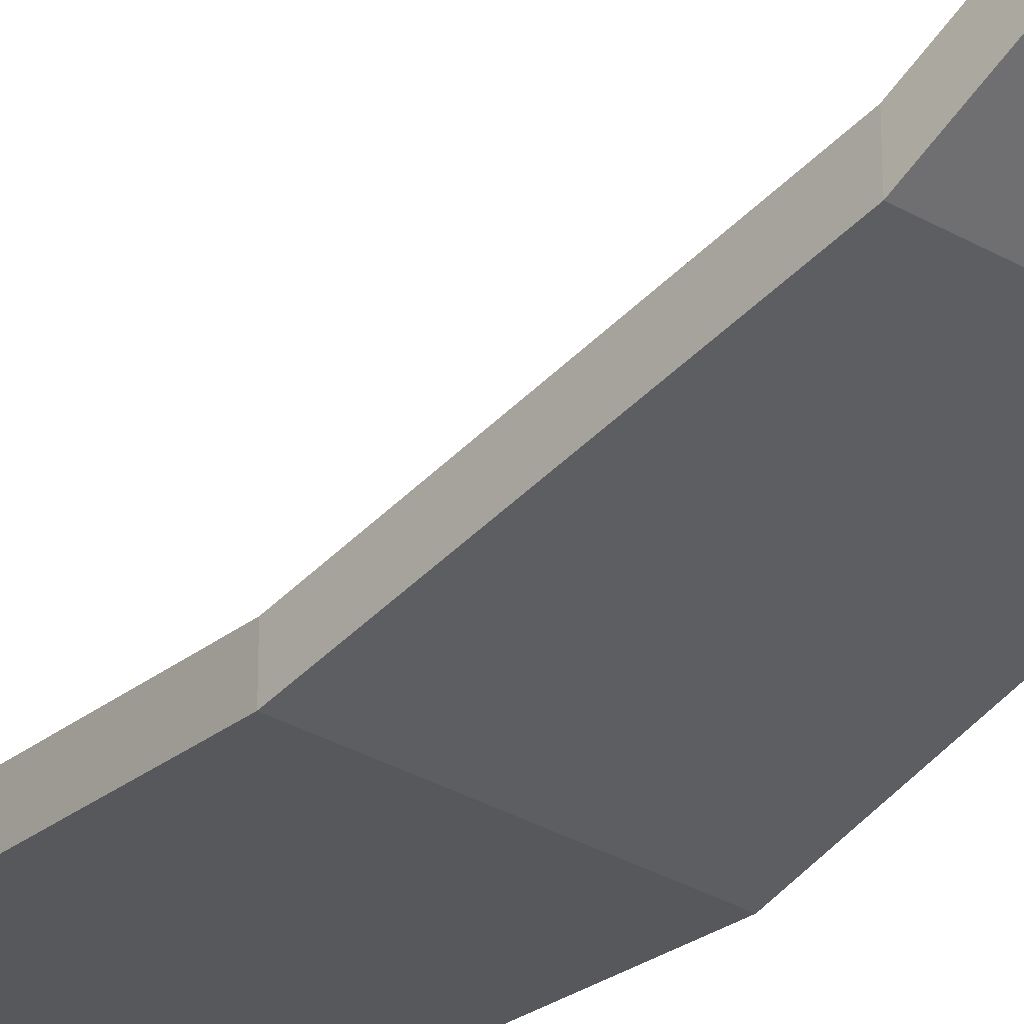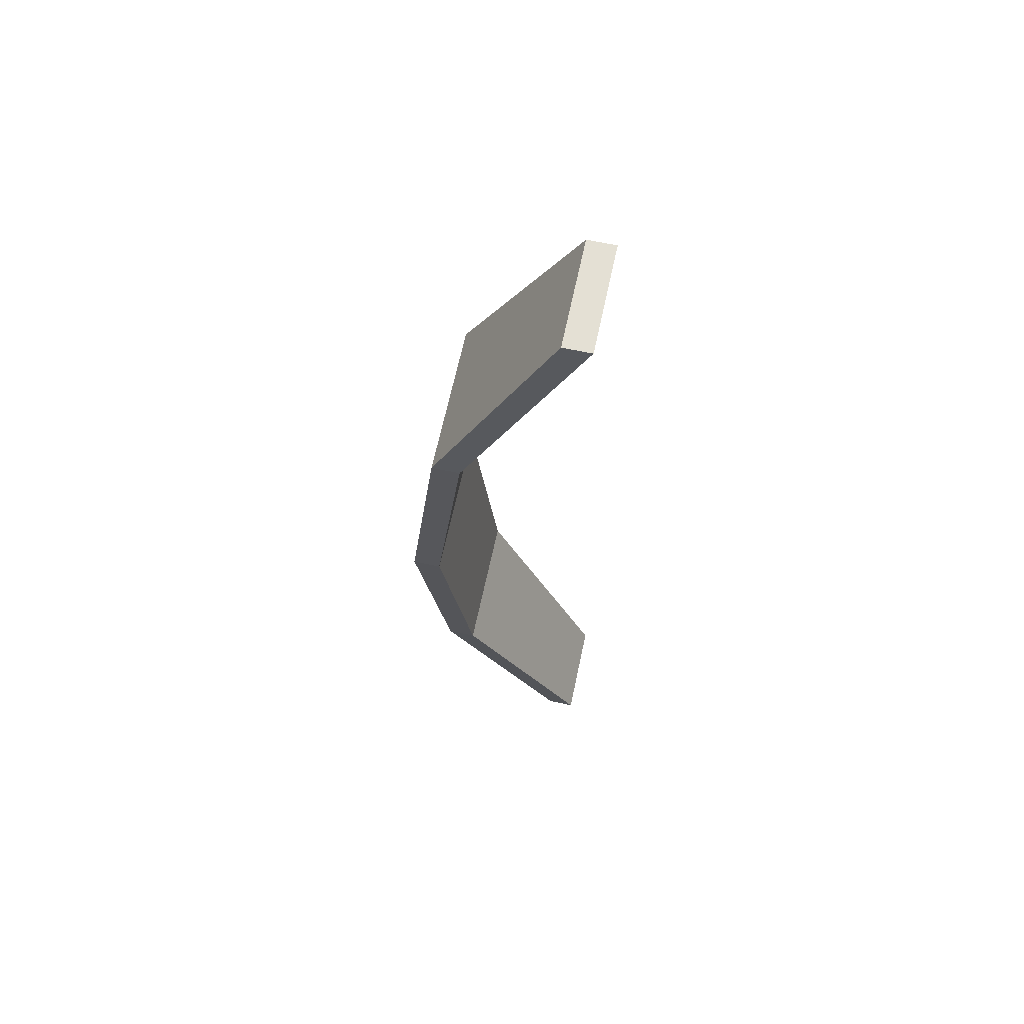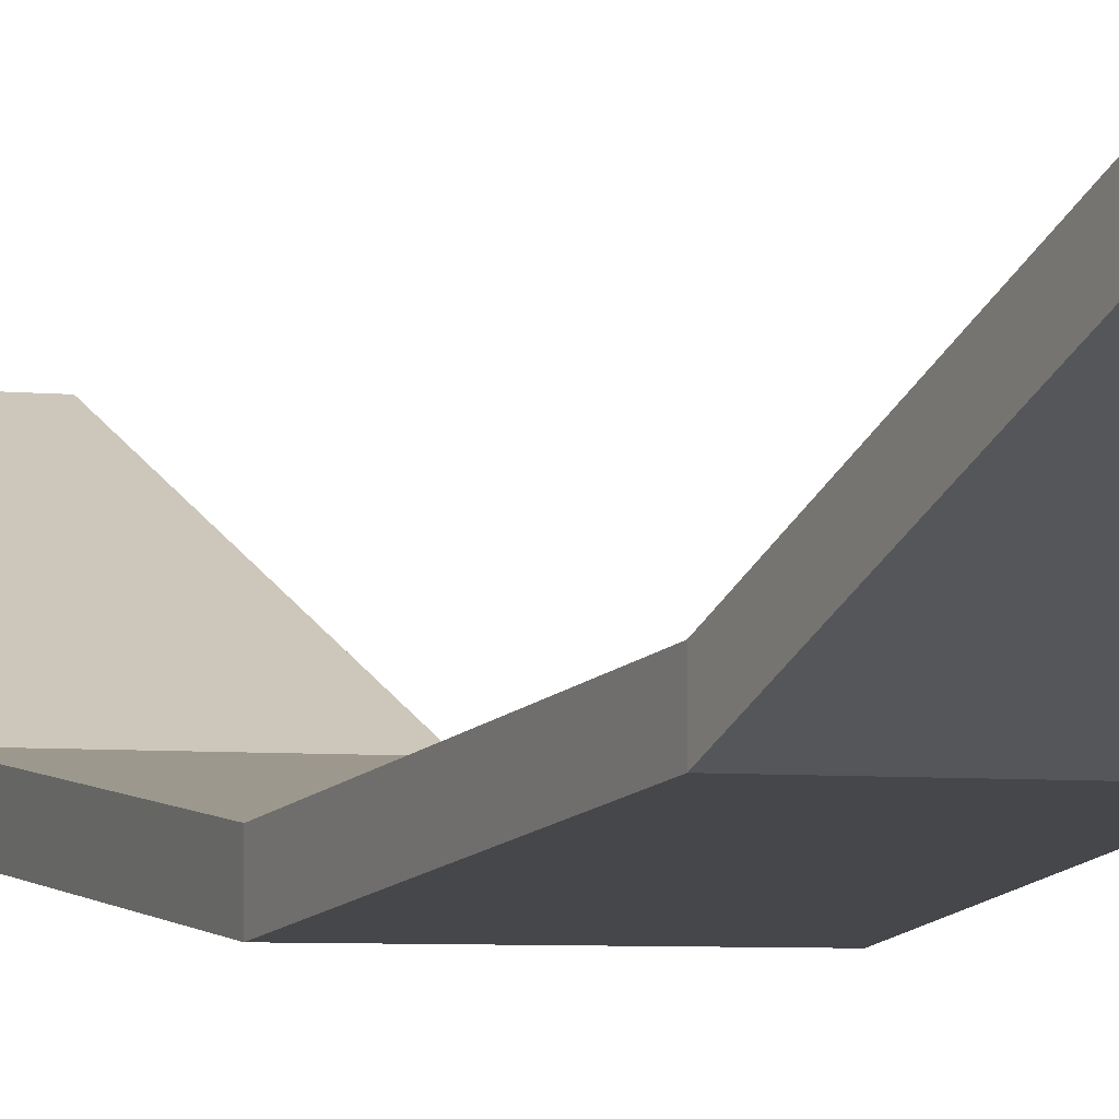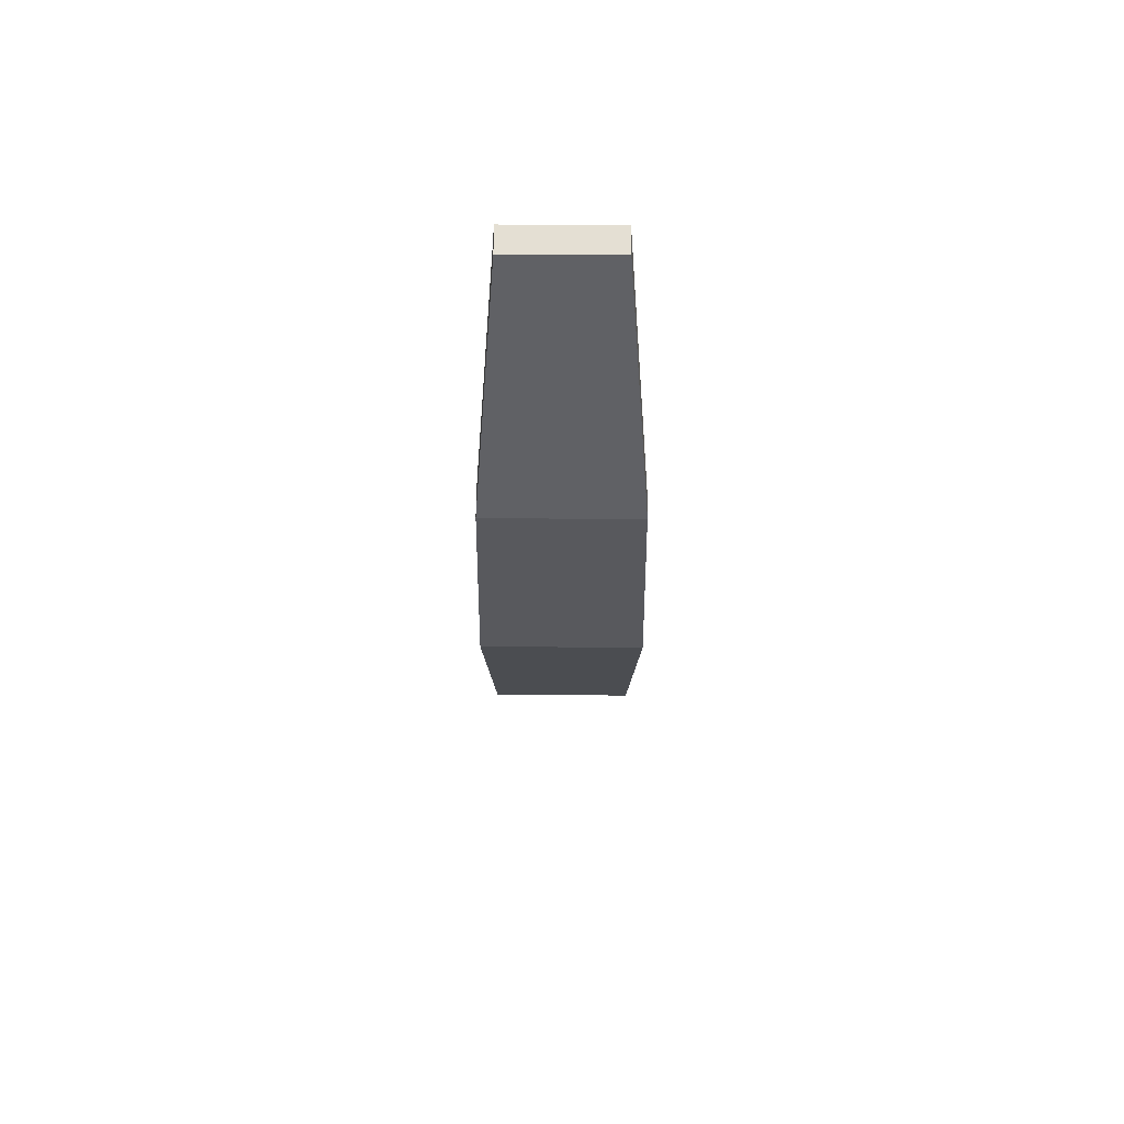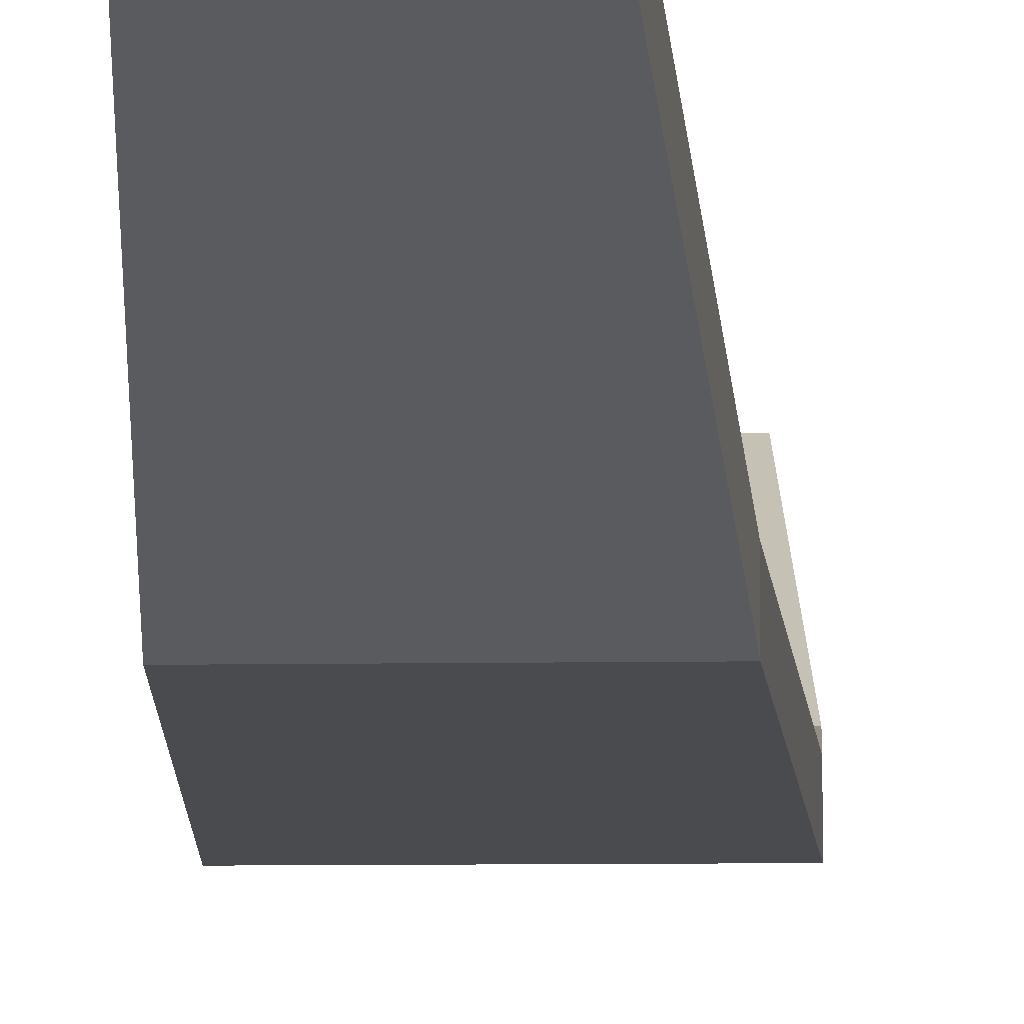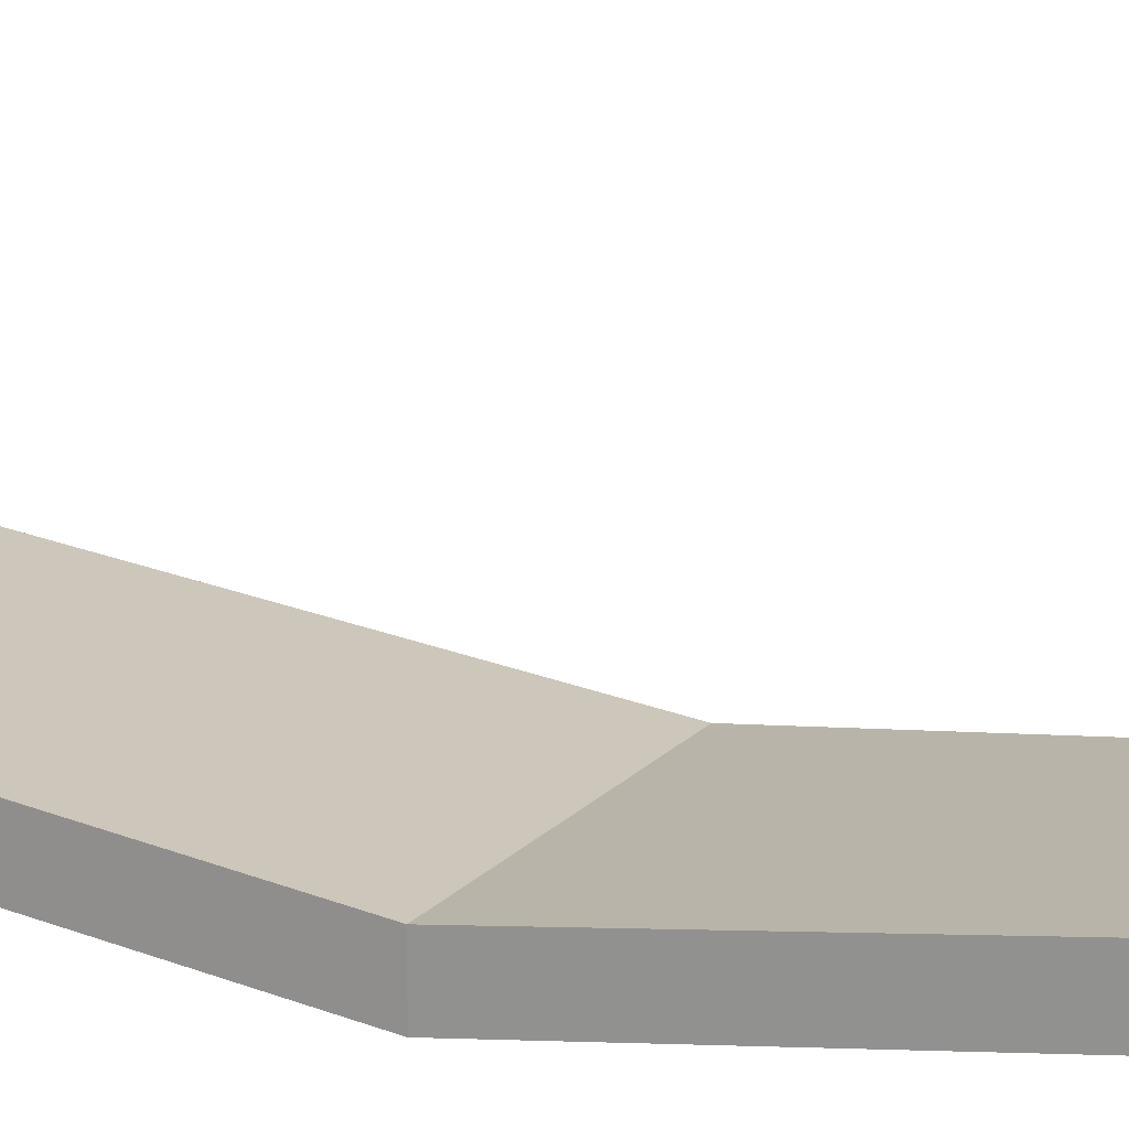
<metadata>
{"format":"obj","ext":"obj","renderer":"f3d","projection":"perspective","resolution":1024,"background":"white","views":[{"elev":-33.4,"azim":141.8,"up":"+Y"},{"elev":66.0,"azim":102.1,"up":"+Z"},{"elev":-4.0,"azim":156.4,"up":"+Y"},{"elev":66.5,"azim":0.3,"up":"+Z"},{"elev":-6.6,"azim":-176.5,"up":"+Y"},{"elev":17.7,"azim":116.8,"up":"+Y"}]}
</metadata>
<code>
o banana.002
v -0.01617 0.006088 0.06522
v 0.01164 0.03113 0.1171
v -0.01164 0.03113 0.1171
v 0.01617 0.006088 0.06522
v 0.01164 0.03708 0.1171
v -0.01164 0.03708 0.1171
v -0.01617 0.01204 0.06522
v 0.01617 0.01204 0.06522
v -0.01514 0.006554 -0.03524
v -0.0109 0.03333 -0.08984
v 0.0109 0.03333 -0.08984
v 0.01514 0.006554 -0.03524
v -0.0109 0.03928 -0.08984
v 0.0109 0.03928 -0.08984
v 0.01514 0.01251 -0.03525
v -0.01514 0.01251 -0.03525
v -0.01617 0.006088 0.06522
v -0.0172 0 0.01362
v 0.0172 0 0.01362
v 0.01617 0.006088 0.06522
v 0.0172 0.005952 0.01362
v -0.01617 0.01204 0.06522
v 0.01617 0.01204 0.06522
v -0.0172 0.005952 0.01362
v -0.0172 0 0.01362
v -0.01514 0.006554 -0.03524
v 0.0172 0 0.01362
v 0.01514 0.006554 -0.03524
v 0.0172 0.005952 0.01362
v 0.01514 0.01251 -0.03525
v -0.0172 0.005952 0.01362
v -0.01514 0.01251 -0.03525
f 4 3 1
f 3 4 2
f 8 7 6
f 6 5 8
f 3 6 7 1
f 4 8 5 2
f 3 2 5 6
f 10 12 9
f 12 10 11
f 13 16 15
f 15 14 13
f 11 14 15 12
f 9 16 13 10
f 11 10 13 14
f 19 17 18
f 17 19 20
f 21 24 22
f 22 23 21
f 19 21 23 20
f 17 22 24 18
f 26 27 25
f 27 26 28
f 32 31 29
f 29 30 32
f 25 31 32 26
f 28 30 29 27

</code>
